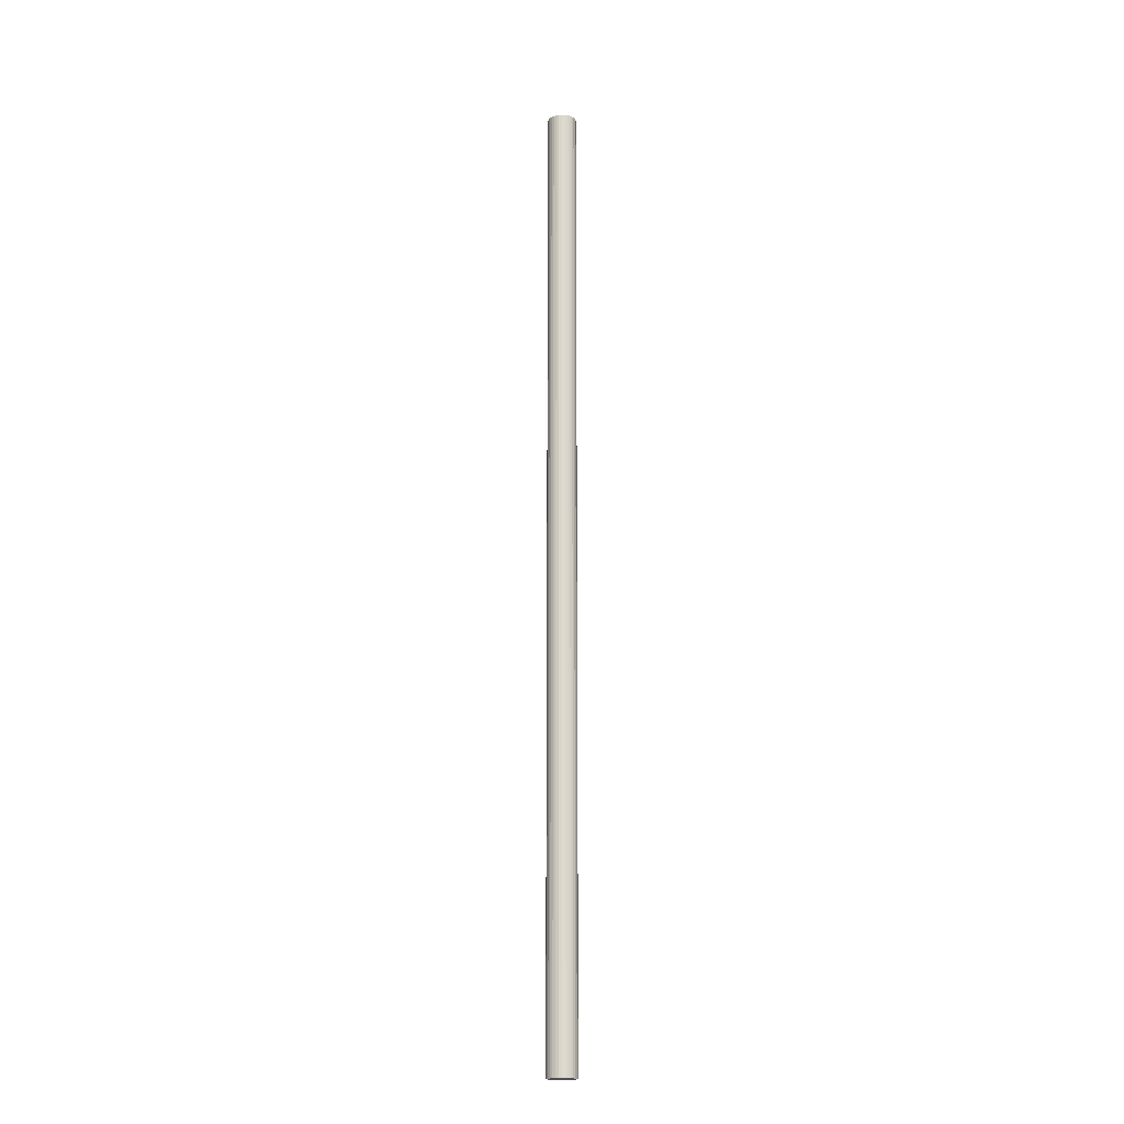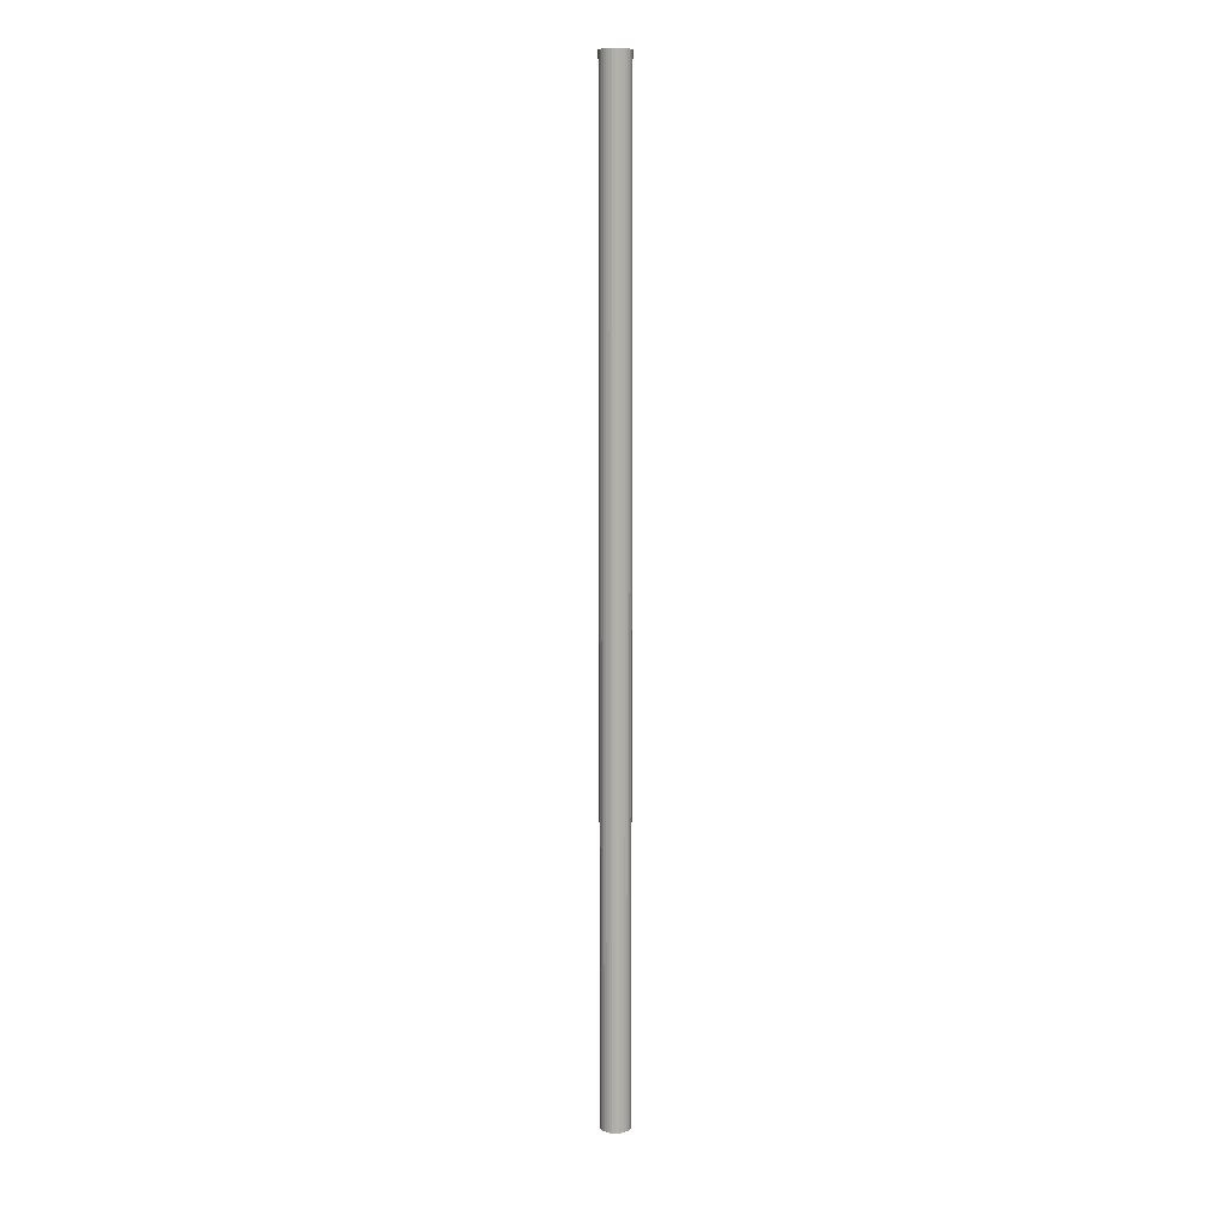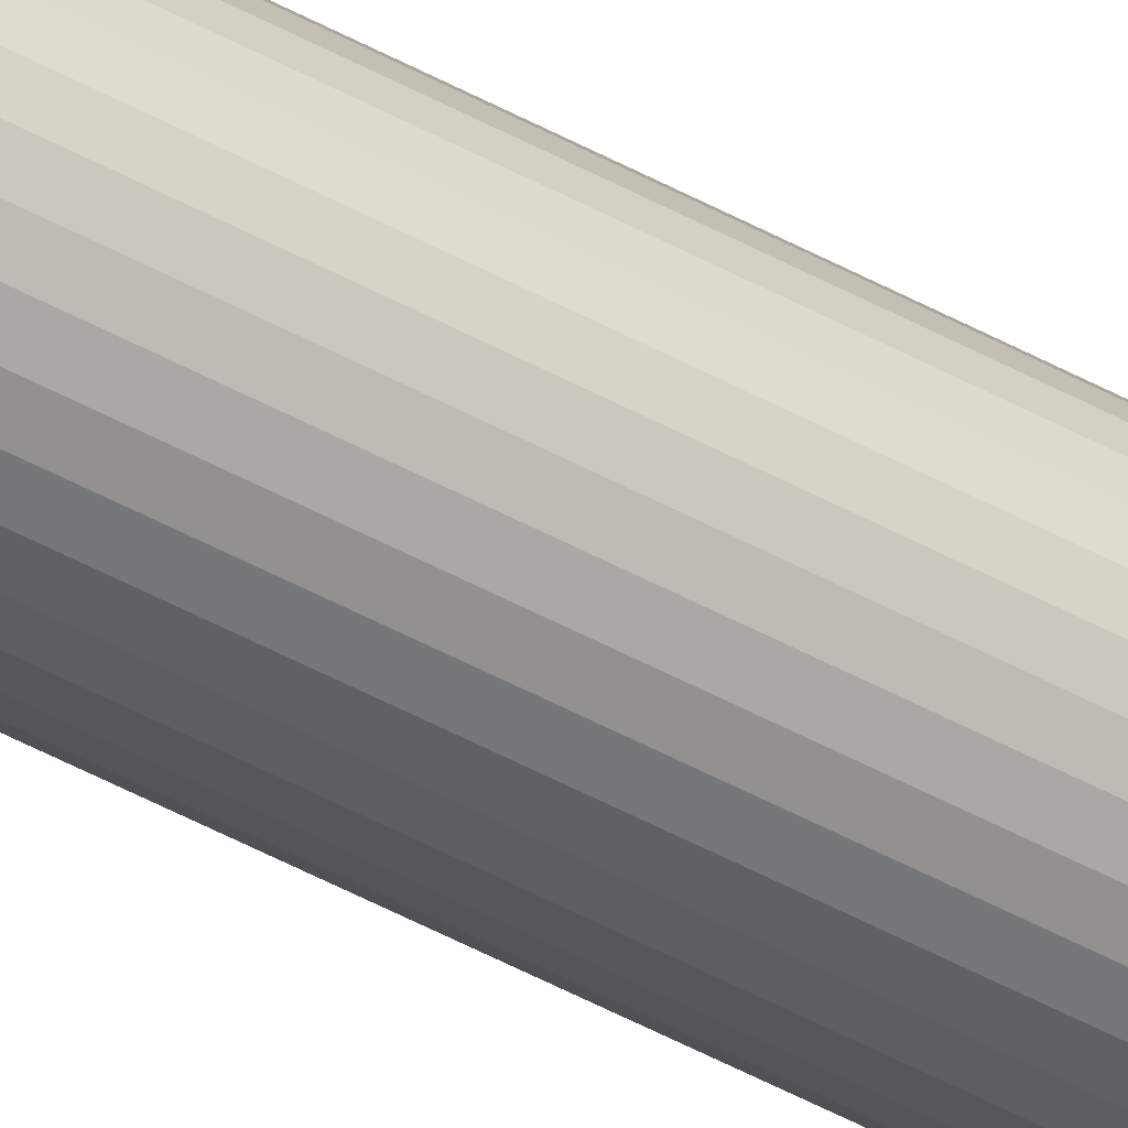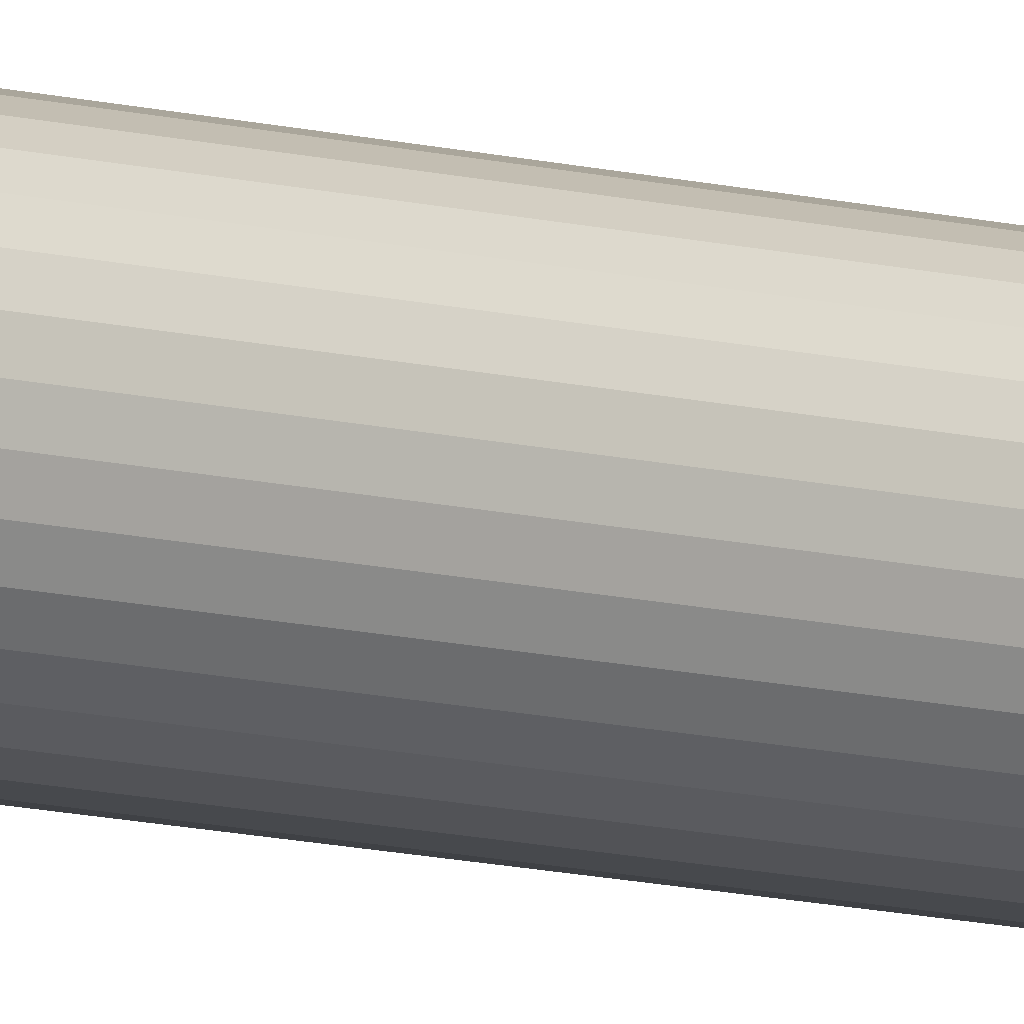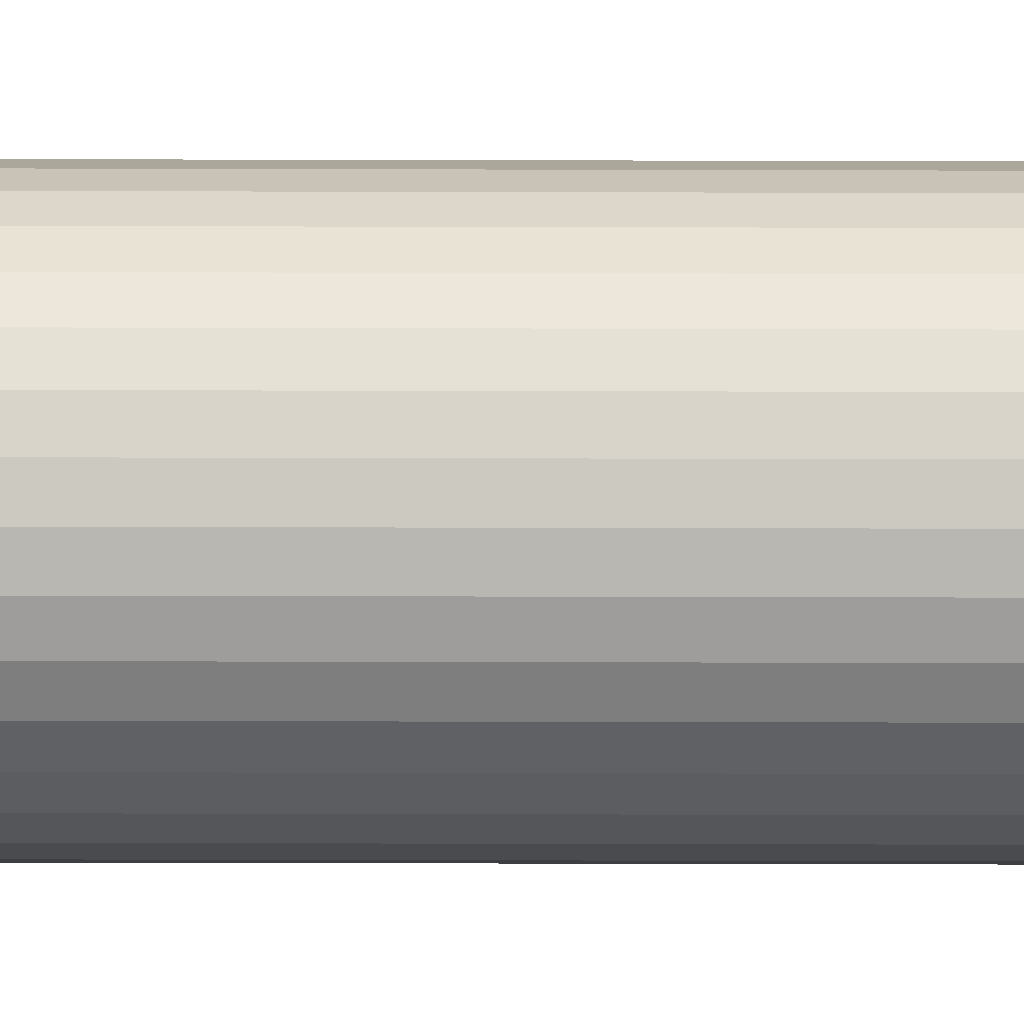
<metadata>
{"format":"obj","ext":"obj","renderer":"f3d","projection":"perspective","resolution":1024,"background":"white","views":[{"elev":-18.2,"azim":57.8,"up":"+Z"},{"elev":11.4,"azim":-157.3,"up":"+Z"},{"elev":-42.5,"azim":55.7,"up":"+Y"},{"elev":-8.3,"azim":-131.4,"up":"+Y"},{"elev":-8.7,"azim":89.2,"up":"+Y"}]}
</metadata>
<code>
v 0 -5 -331
v -0.975 -4.904 -331
v -0.975 -4.904 -0
v -1.913 -4.619 -331
v -2.778 -4.157 -331
v -2.778 -4.157 -0
v -1.913 -4.619 -0
v -3.536 -3.536 -331
v -4.157 -2.778 -331
v -4.157 -2.778 -0
v -4.619 -1.913 -331
v -4.904 -0.975 -331
v -4.904 -0.975 -0
v -4.619 -1.913 -0
v -3.536 -3.536 -0
v -5 0 -331
v -4.904 0.975 -331
v -4.904 0.975 0
v -4.619 1.913 -331
v -4.157 2.778 -331
v -4.157 2.778 0
v -4.619 1.913 0
v -3.536 3.536 -331
v -2.778 4.157 -331
v -2.778 4.157 0
v -1.913 4.619 -331
v -0.975 4.904 -331
v -0.975 4.904 0
v -1.913 4.619 0
v -3.536 3.536 0
v -5 0 0
v 0 -5 0
v 0 5 -331
v 0.975 -4.904 -0
v 0.975 4.904 -331
v 0.975 4.904 0
v 1.913 4.619 -331
v 2.778 4.157 -331
v 2.778 4.157 0
v 1.913 4.619 0
v 3.536 3.536 -331
v 4.157 2.778 -331
v 4.157 2.778 0
v 4.619 1.913 -331
v 4.904 0.975 -331
v 4.904 0.975 0
v 4.619 1.913 0
v 3.536 3.536 0
v 5 0 -331
v 4.904 -0.975 -331
v 4.904 -0.975 -0
v 4.619 -1.913 -331
v 4.157 -2.778 -331
v 4.157 -2.778 -0
v 4.619 -1.913 -0
v 3.536 -3.536 -331
v 2.778 -4.157 -331
v 2.778 -4.157 -0
v 1.913 -4.619 -331
v 0.975 -4.904 -331
v 1.913 -4.619 -0
v 3.536 -3.536 -0
v 5 -0 -0
v 0 5 0
f 1 2 3
f 4 5 6
f 2 4 7
f 8 9 10
f 11 12 13
f 9 11 14
f 5 8 15
f 16 17 18
f 19 20 21
f 17 19 22
f 23 24 25
f 26 27 28
f 24 26 29
f 20 23 30
f 12 16 31
f 3 32 1
f 6 7 4
f 3 2 7
f 10 15 8
f 13 14 11
f 10 9 14
f 6 5 15
f 18 31 16
f 21 22 19
f 18 17 22
f 25 30 23
f 28 29 26
f 25 24 29
f 21 20 30
f 13 12 31
f 27 33 28
f 1 32 34
f 33 35 36
f 37 38 39
f 35 37 40
f 41 42 43
f 44 45 46
f 42 44 47
f 38 41 48
f 49 50 51
f 52 53 54
f 50 52 55
f 56 57 58
f 59 60 34
f 57 59 61
f 53 56 62
f 45 49 63
f 36 64 33
f 39 40 37
f 36 35 40
f 43 48 41
f 46 47 44
f 43 42 47
f 39 38 48
f 51 63 49
f 54 55 52
f 51 50 55
f 58 62 56
f 34 61 59
f 58 57 61
f 54 53 62
f 46 45 63
f 60 1 34
f 33 64 28
f 57 56 59
f 1 60 59
f 1 59 56
f 50 49 52
f 52 49 56
f 56 53 52
f 41 8 56
f 2 1 4
f 8 5 4
f 4 1 8
f 9 8 11
f 16 11 8
f 1 56 8
f 16 12 11
f 49 41 56
f 44 41 49
f 42 41 44
f 8 41 23
f 37 33 41
f 35 33 37
f 37 41 38
f 23 41 33
f 23 20 19
f 17 16 19
f 23 19 16
f 26 23 33
f 24 23 26
f 16 8 23
f 27 26 33
f 44 49 45
f 61 62 58
f 61 34 32
f 62 61 32
f 55 63 51
f 62 63 55
f 55 54 62
f 62 15 48
f 7 32 3
f 7 6 15
f 15 32 7
f 14 15 10
f 15 14 31
f 15 62 32
f 14 13 31
f 62 48 63
f 63 48 47
f 47 48 43
f 30 48 15
f 48 64 40
f 40 64 36
f 39 48 40
f 64 48 30
f 22 21 30
f 22 31 18
f 31 22 30
f 64 30 29
f 29 30 25
f 30 15 31
f 64 29 28
f 46 63 47

</code>
